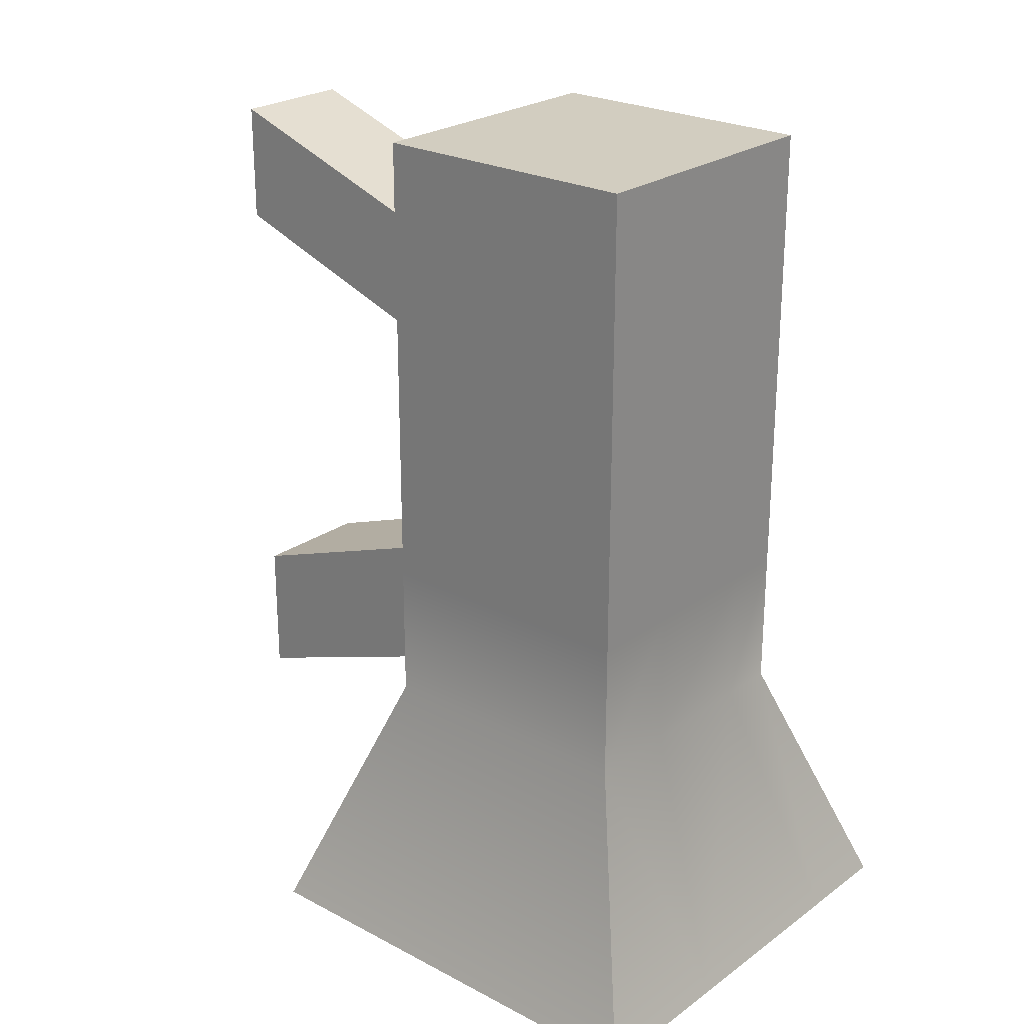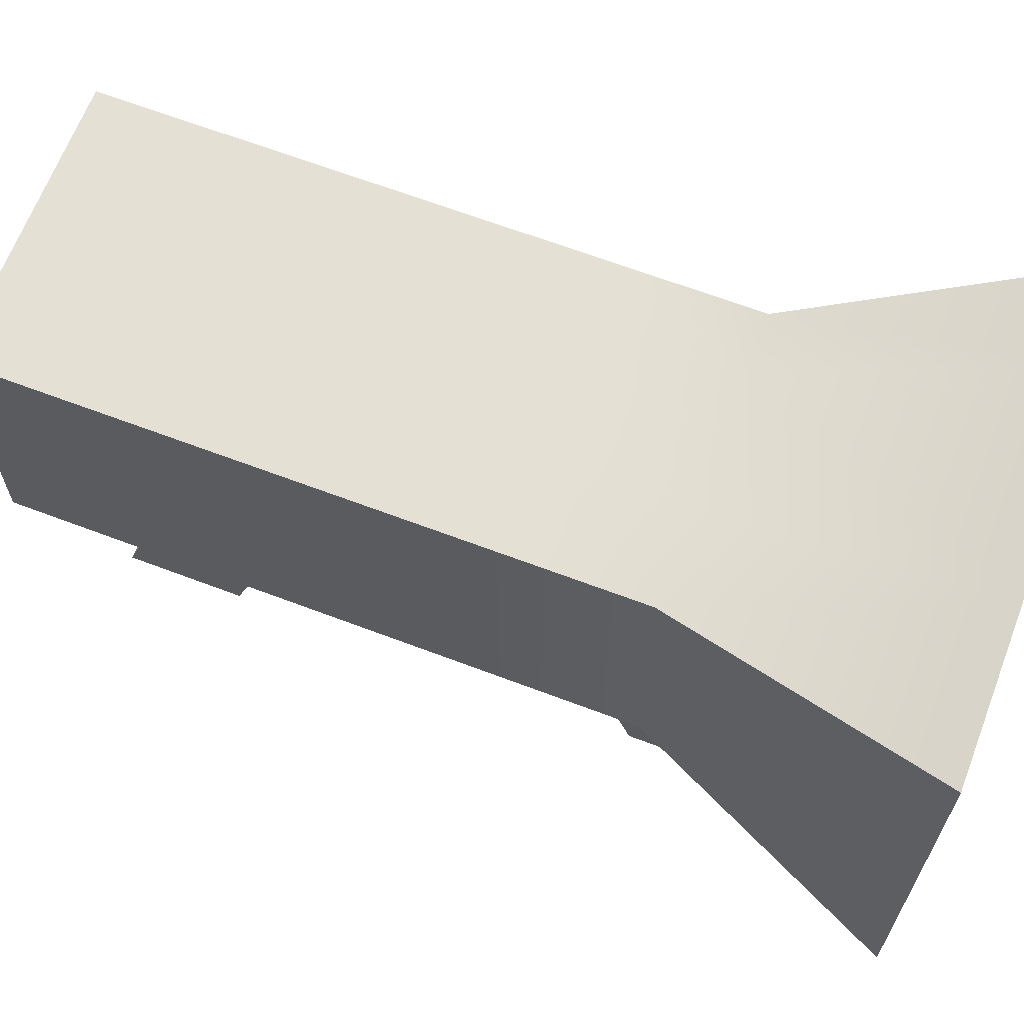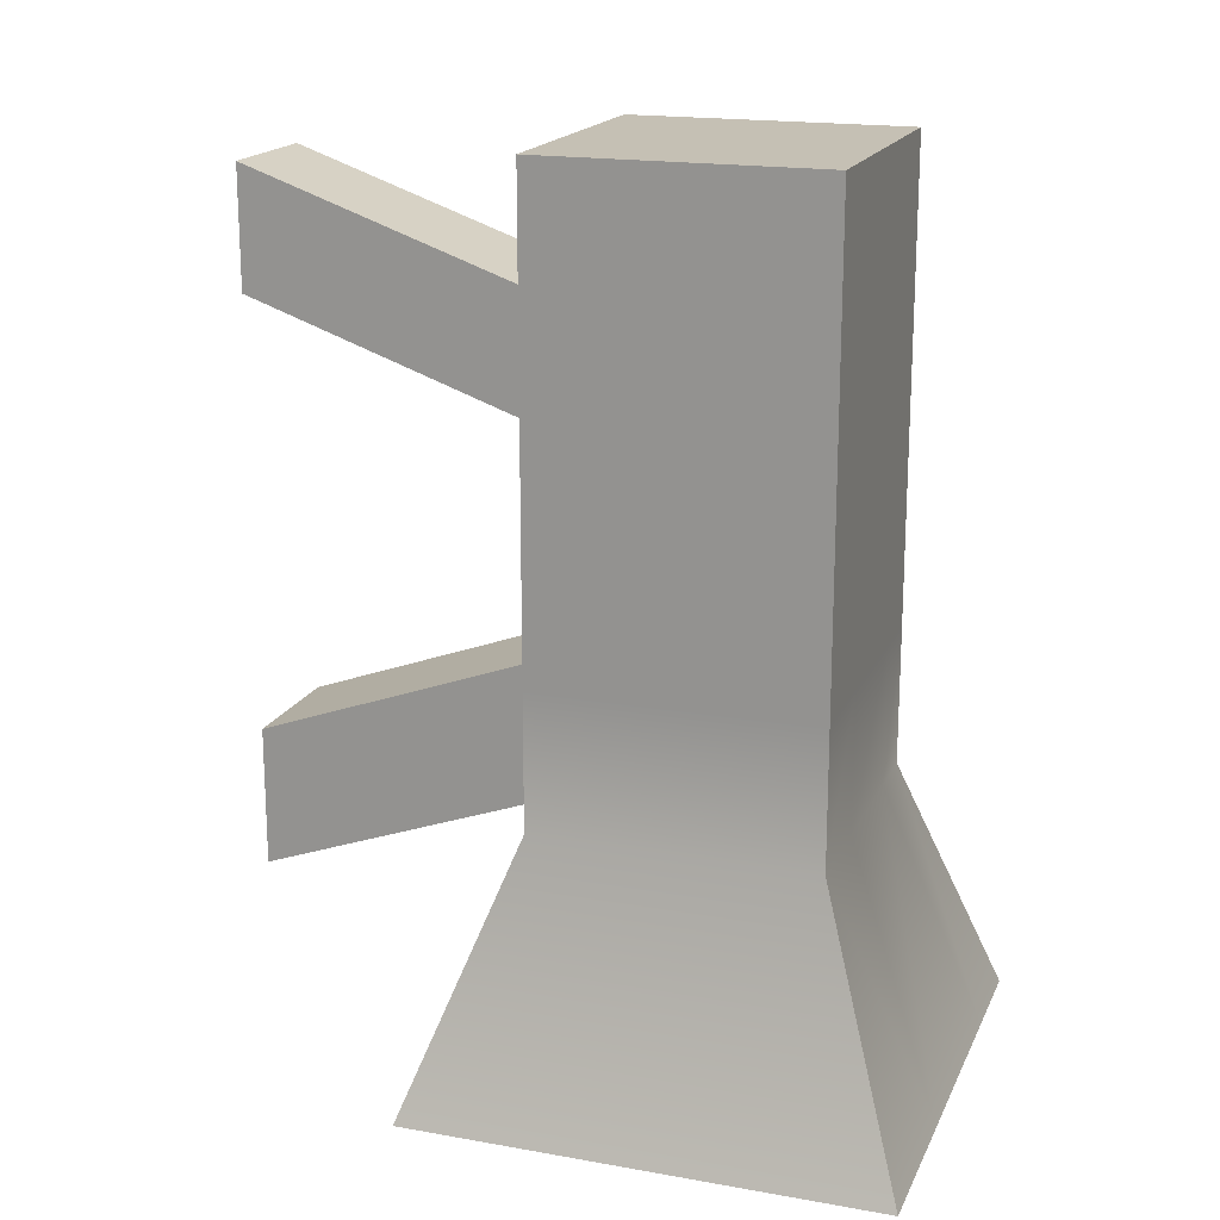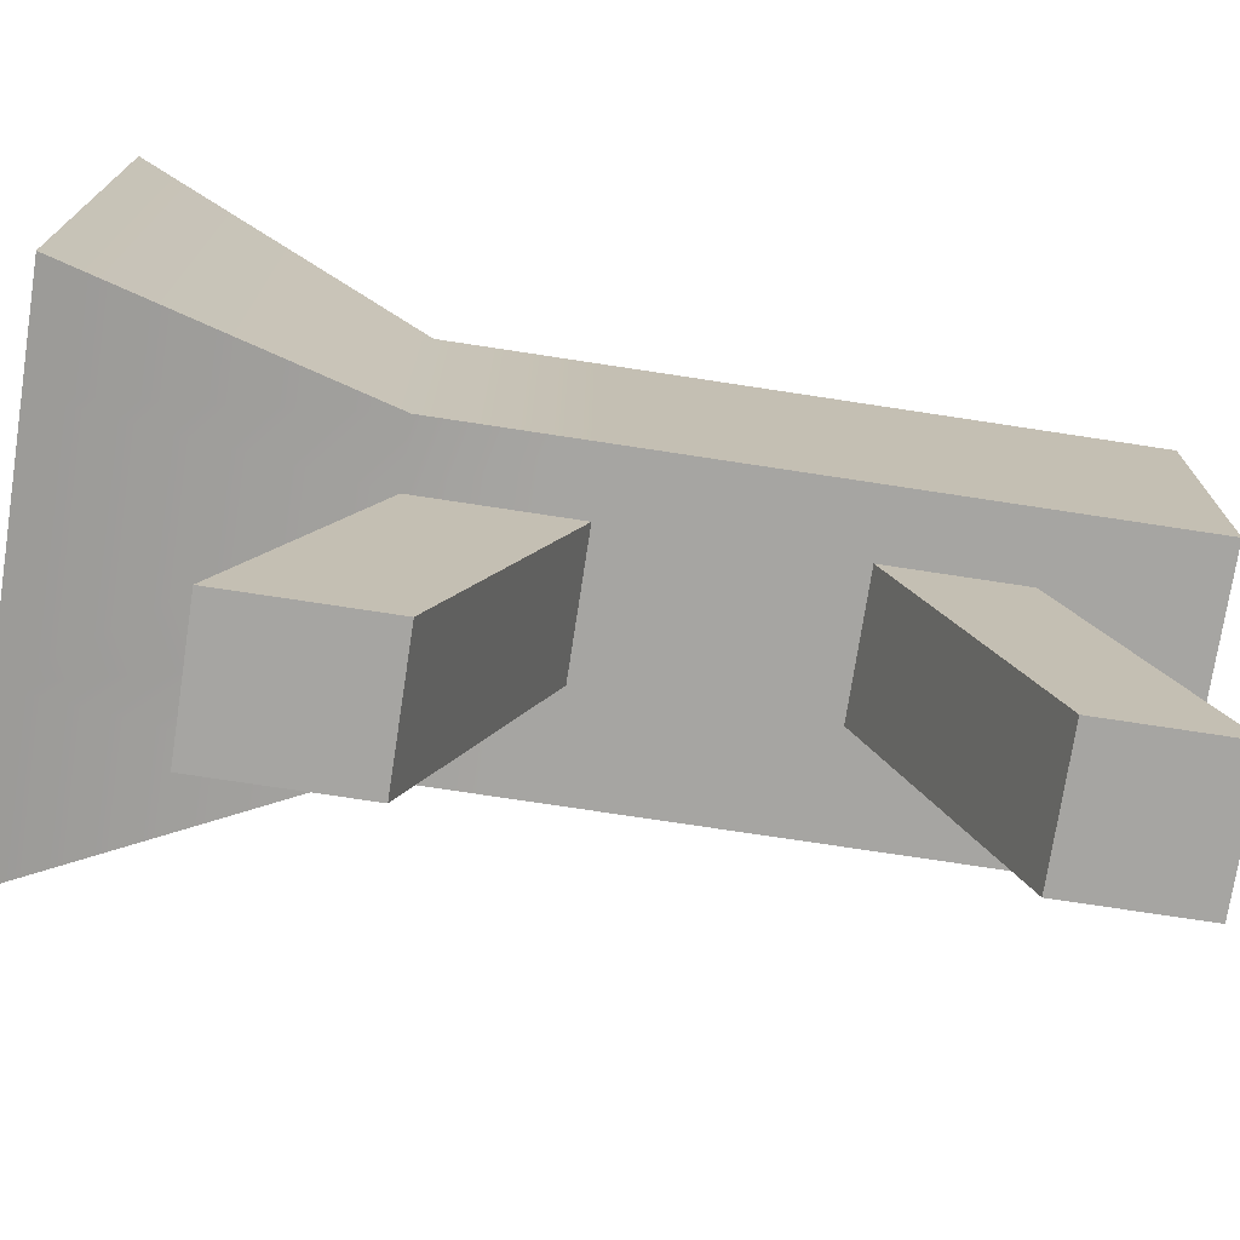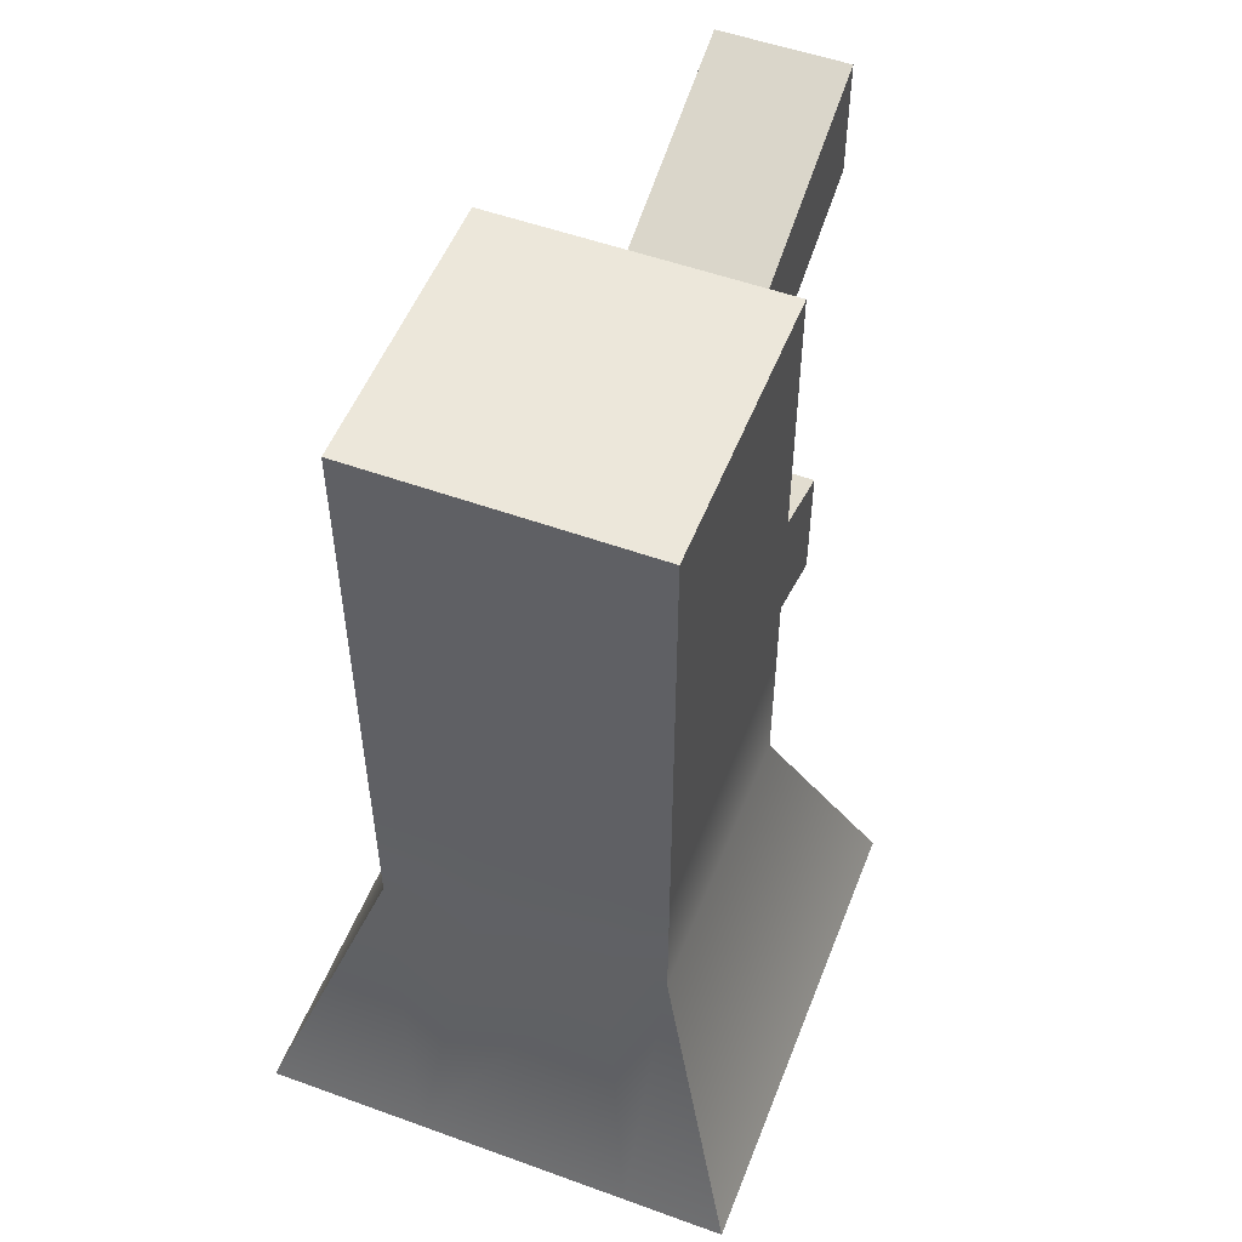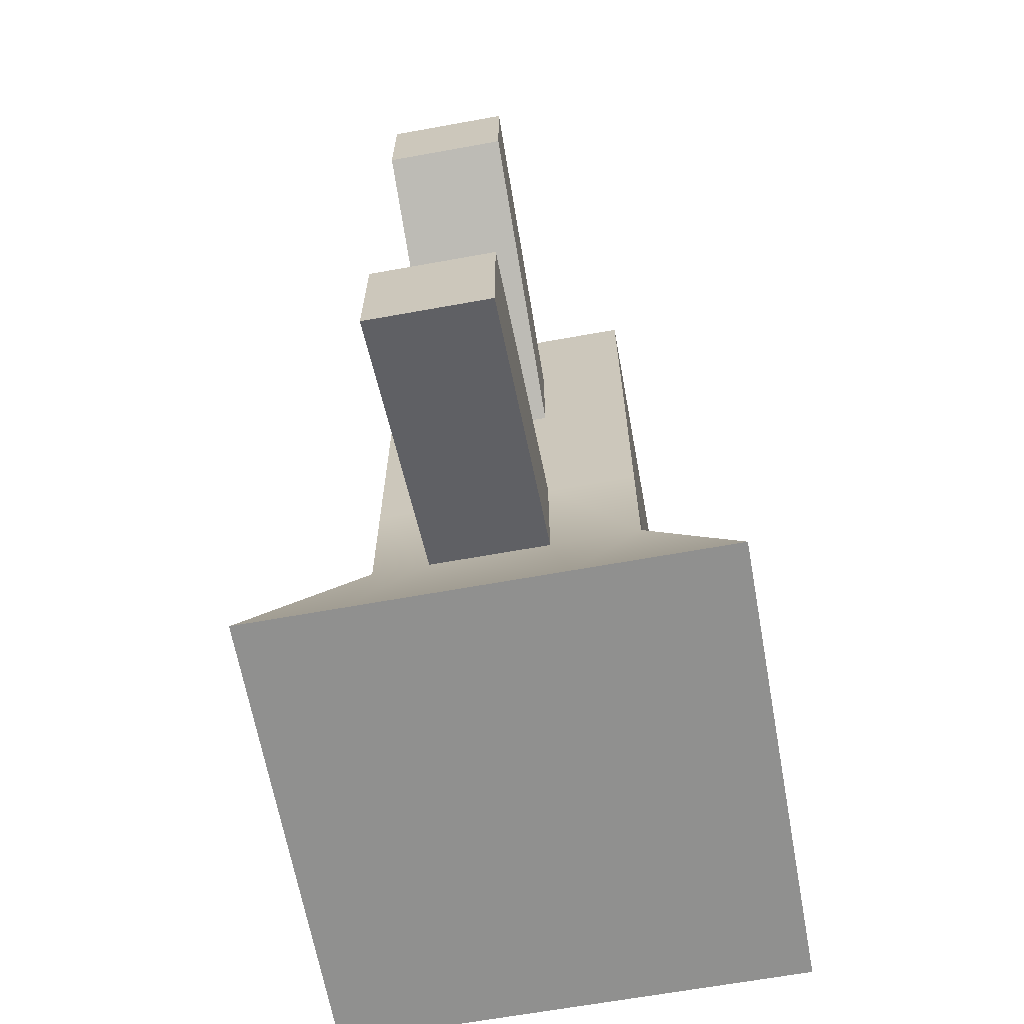
<metadata>
{"format":"obj","ext":"obj","renderer":"f3d","projection":"perspective","resolution":1024,"background":"white","views":[{"elev":24.4,"azim":130.7,"up":"+Z"},{"elev":65.8,"azim":110.9,"up":"+Y"},{"elev":18.2,"azim":108.9,"up":"+Z"},{"elev":-73.8,"azim":-98.7,"up":"+Y"},{"elev":53.0,"azim":-158.8,"up":"+Z"},{"elev":-65.6,"azim":10.3,"up":"+Z"}]}
</metadata>
<code>
v -0.8405 -0.8405 -1.561
v -0.5 -0.5 1.561
v -0.8405 0.8405 -1.561
v -0.5 0.5 1.561
v 0.8405 0.8405 -1.561
v 0.5 0.5 1.561
v 0.8405 -0.8405 -1.561
v 0.5 -0.5 1.561
v -0.5 0.5 -0.6194
v 0.5 0.5 -0.6194
v 0.5 -0.5 -0.6194
v -0.5 -0.5 -0.6194
v -0.5 0.5 -0.1187
v 0.5 0.5 -0.1187
v 0.5 -0.5 -0.1187
v -0.5 -0.5 -0.1187
v -0.5 0.5 0.6253
v 0.5 0.5 0.6253
v 0.5 -0.5 0.6253
v -0.5 -0.5 0.6253
v -0.5 0.5 1.058
v 0.5 0.5 1.058
v 0.5 -0.5 1.058
v -0.5 -0.5 1.058
v -0.4816 -0.8405 -1.561
v -0.4816 0.8405 -1.561
v -0.2865 0.5 -0.6194
v -0.2865 0.5 -0.1187
v -0.2865 0.5 0.6253
v -0.2865 0.5 1.058
v -0.2865 0.5 1.561
v -0.2865 -0.5 1.561
v -0.2865 -0.5 1.058
v -0.2865 -0.5 0.6253
v -0.2865 -0.5 -0.1187
v -0.2865 -0.5 -0.6194
v 0.2754 -0.8405 -1.561
v 0.2754 0.8405 -1.561
v 0.1638 0.5 -0.6194
v 0.1638 0.5 -0.1187
v 0.1638 0.5 0.6253
v 0.1638 0.5 1.058
v 0.1638 0.5 1.561
v 0.1638 -0.5 1.561
v 0.1638 -0.5 1.058
v 0.1638 -0.5 0.6253
v 0.1638 -0.5 -0.1187
v 0.1638 -0.5 -0.6194
v 0.1638 -1.597 1.014
v -0.2865 -1.597 1.014
v 0.1638 -1.597 1.446
v -0.2865 -1.597 1.446
v 0.1638 -1.597 -1.015
v -0.2865 -1.597 -1.015
v 0.1638 -1.597 -0.514
v -0.2865 -1.597 -0.514
f 1 12 3
f 3 12 9
f 39 10 38
f 38 10 5
f 5 10 7
f 7 10 11
f 7 11 37
f 37 11 48
f 44 8 43
f 43 8 6
f 7 37 5
f 5 37 38
f 39 40 10
f 10 40 14
f 11 10 15
f 15 10 14
f 48 11 47
f 47 11 15
f 9 12 13
f 13 12 16
f 40 41 14
f 14 41 18
f 15 14 19
f 19 14 18
f 47 15 46
f 46 15 19
f 13 16 17
f 17 16 20
f 41 42 18
f 18 42 22
f 19 18 23
f 23 18 22
f 46 19 45
f 45 19 23
f 17 20 21
f 21 20 24
f 42 43 22
f 22 43 6
f 23 22 8
f 8 22 6
f 45 23 44
f 44 23 8
f 21 24 4
f 4 24 2
f 25 1 26
f 26 1 3
f 3 9 26
f 26 9 27
f 9 13 27
f 27 13 28
f 13 17 28
f 28 17 29
f 17 21 29
f 29 21 30
f 21 4 30
f 30 4 31
f 2 32 4
f 4 32 31
f 24 33 2
f 2 33 32
f 20 34 24
f 24 34 33
f 16 35 20
f 20 35 34
f 12 36 16
f 16 36 35
f 36 12 25
f 25 12 1
f 37 25 38
f 38 25 26
f 26 27 38
f 38 27 39
f 27 28 39
f 39 28 40
f 28 29 40
f 40 29 41
f 29 30 41
f 41 30 42
f 30 31 42
f 42 31 43
f 32 44 31
f 31 44 43
f 33 45 32
f 32 45 44
f 50 49 52
f 52 49 51
f 35 47 34
f 34 47 46
f 54 53 56
f 56 53 55
f 48 36 37
f 37 36 25
f 34 46 50
f 50 46 49
f 46 45 49
f 49 45 51
f 45 33 51
f 51 33 52
f 34 50 33
f 33 50 52
f 36 48 54
f 54 48 53
f 47 55 48
f 48 55 53
f 47 35 55
f 55 35 56
f 35 36 56
f 56 36 54

</code>
